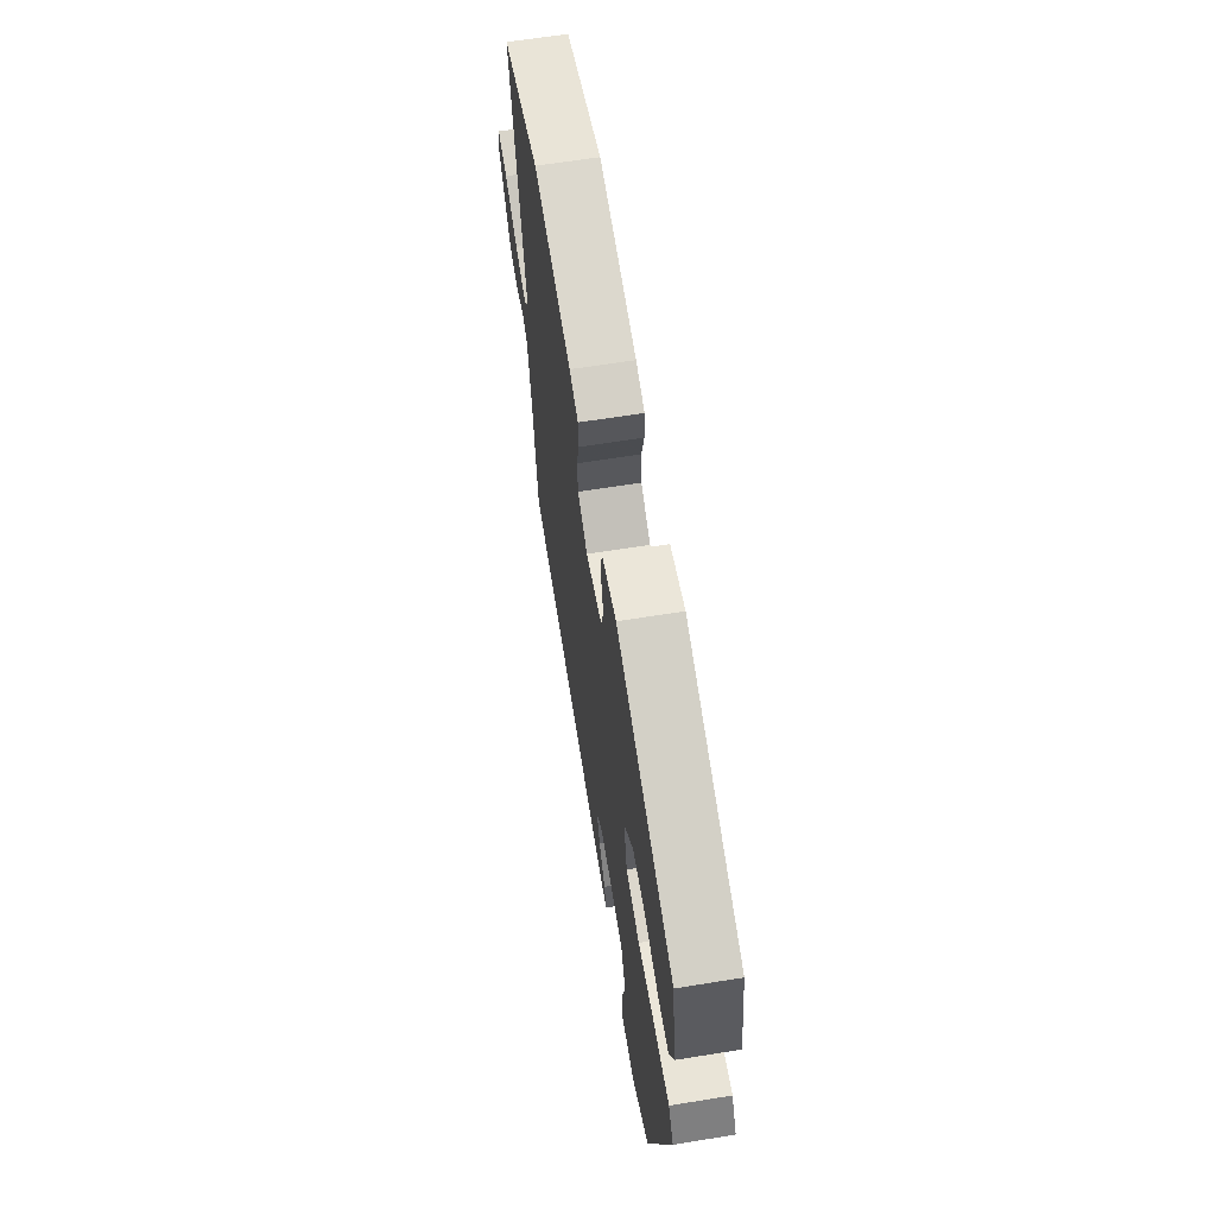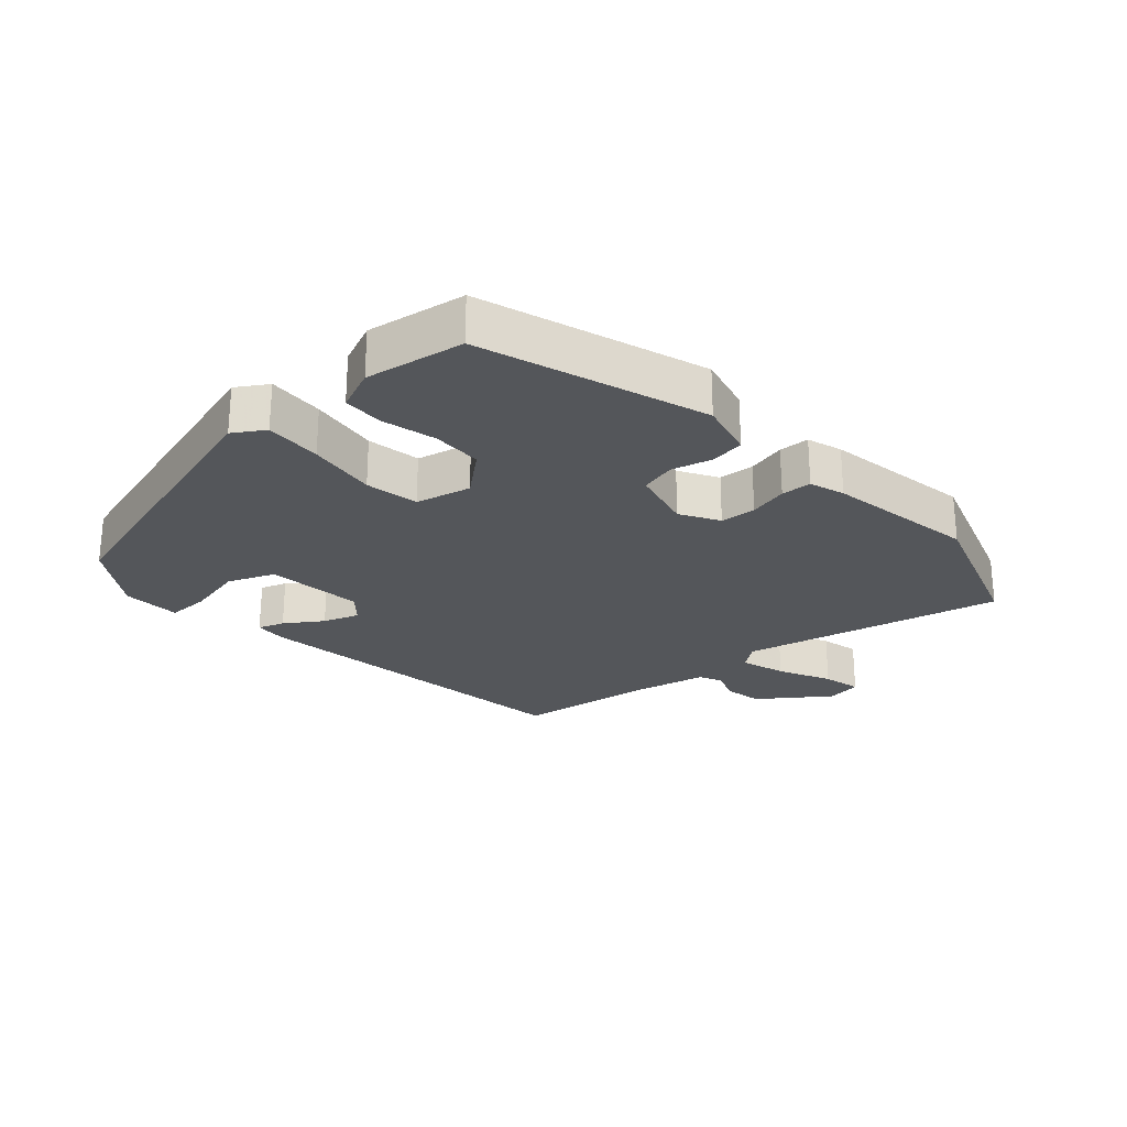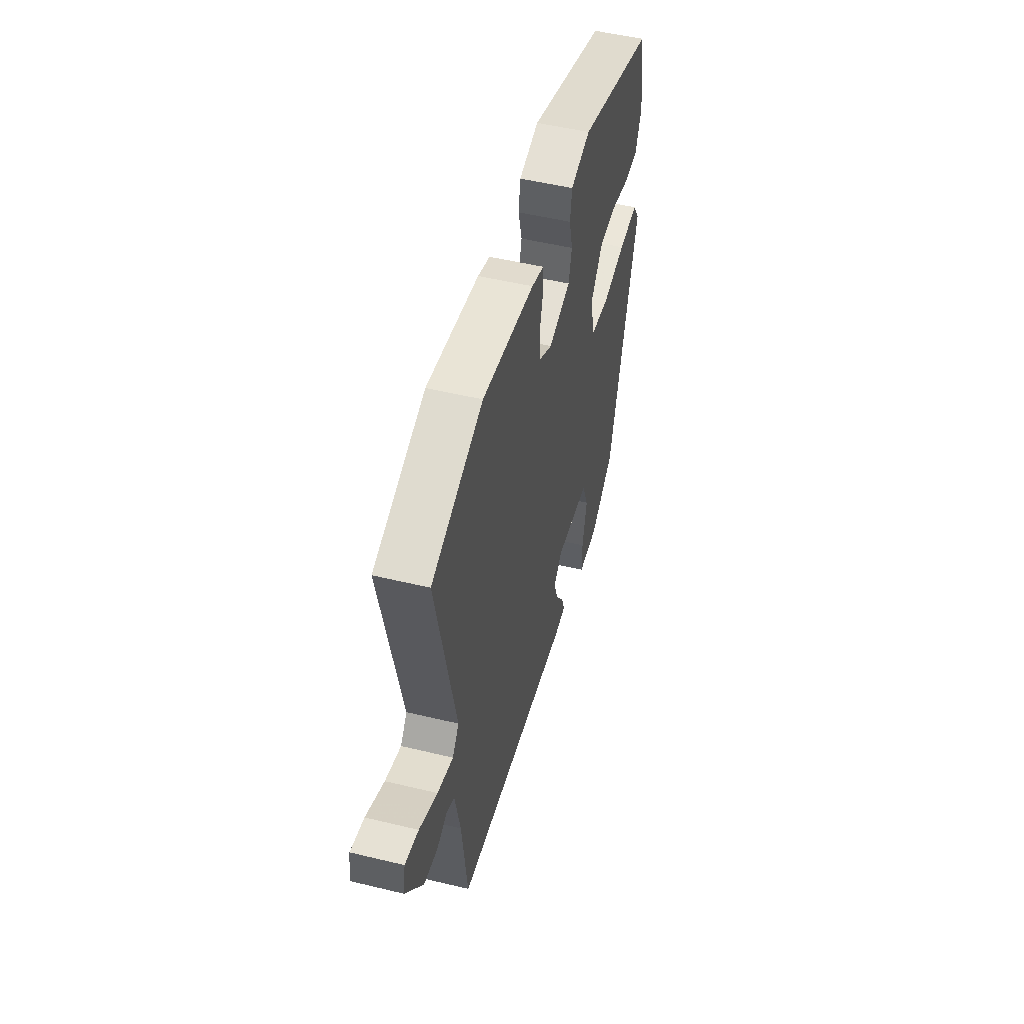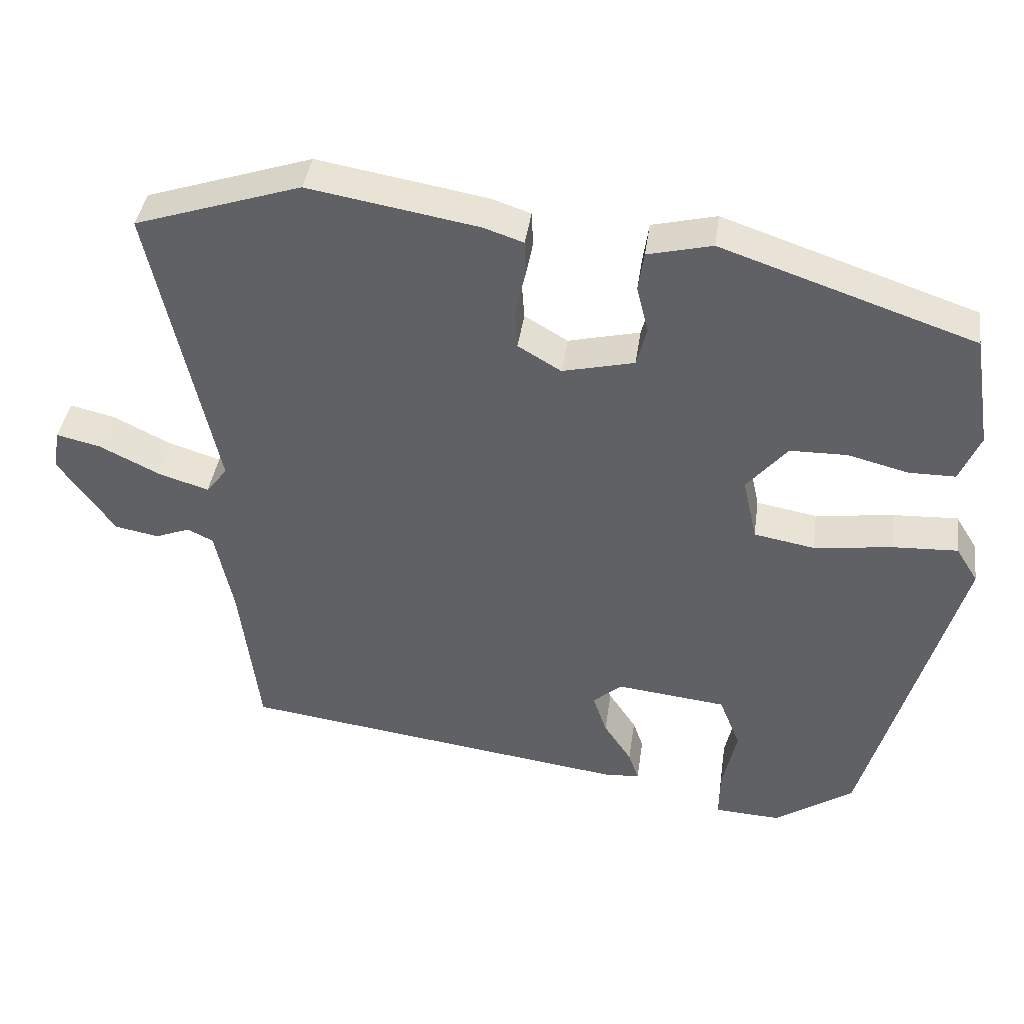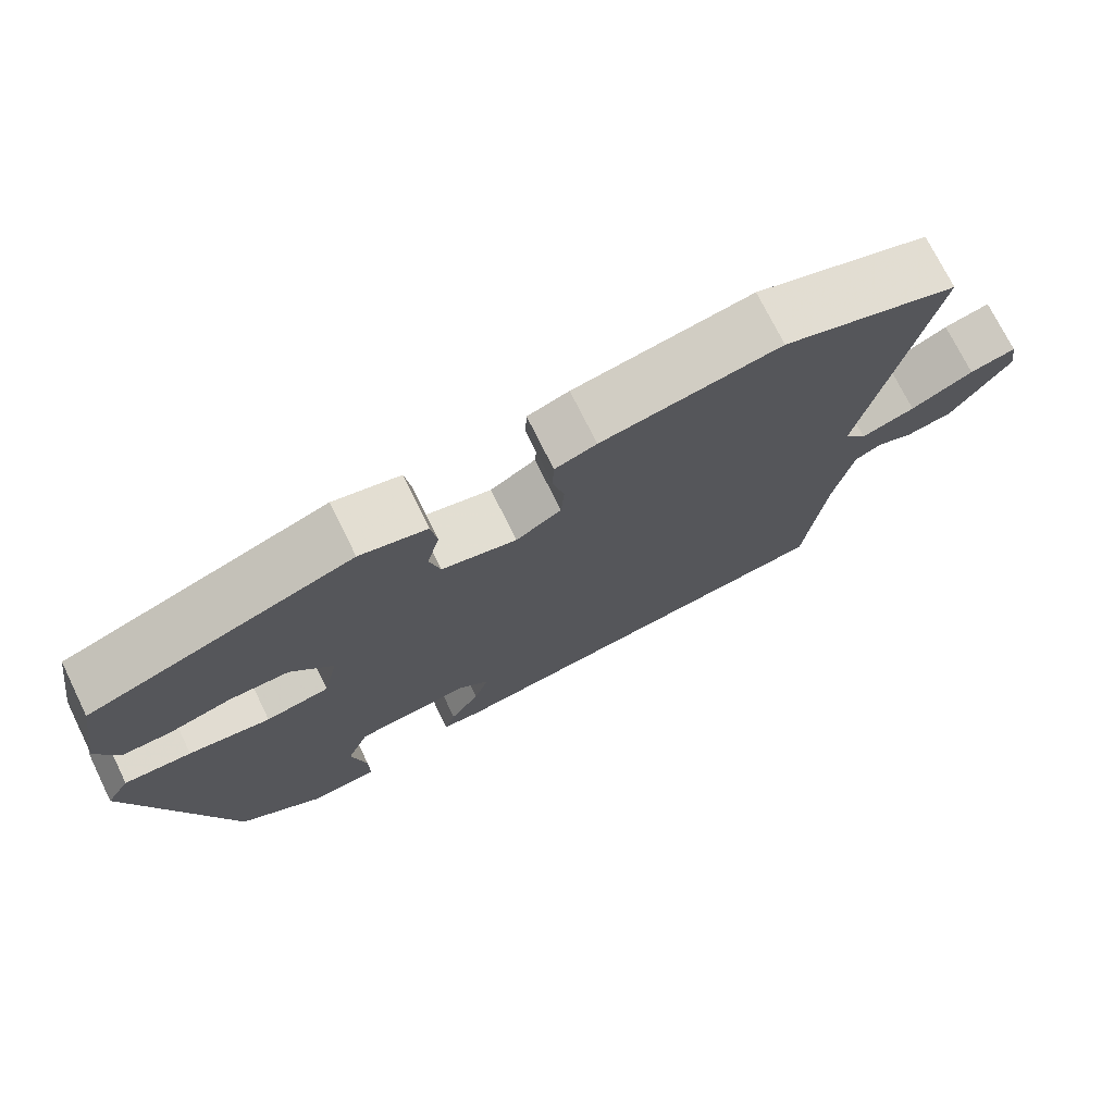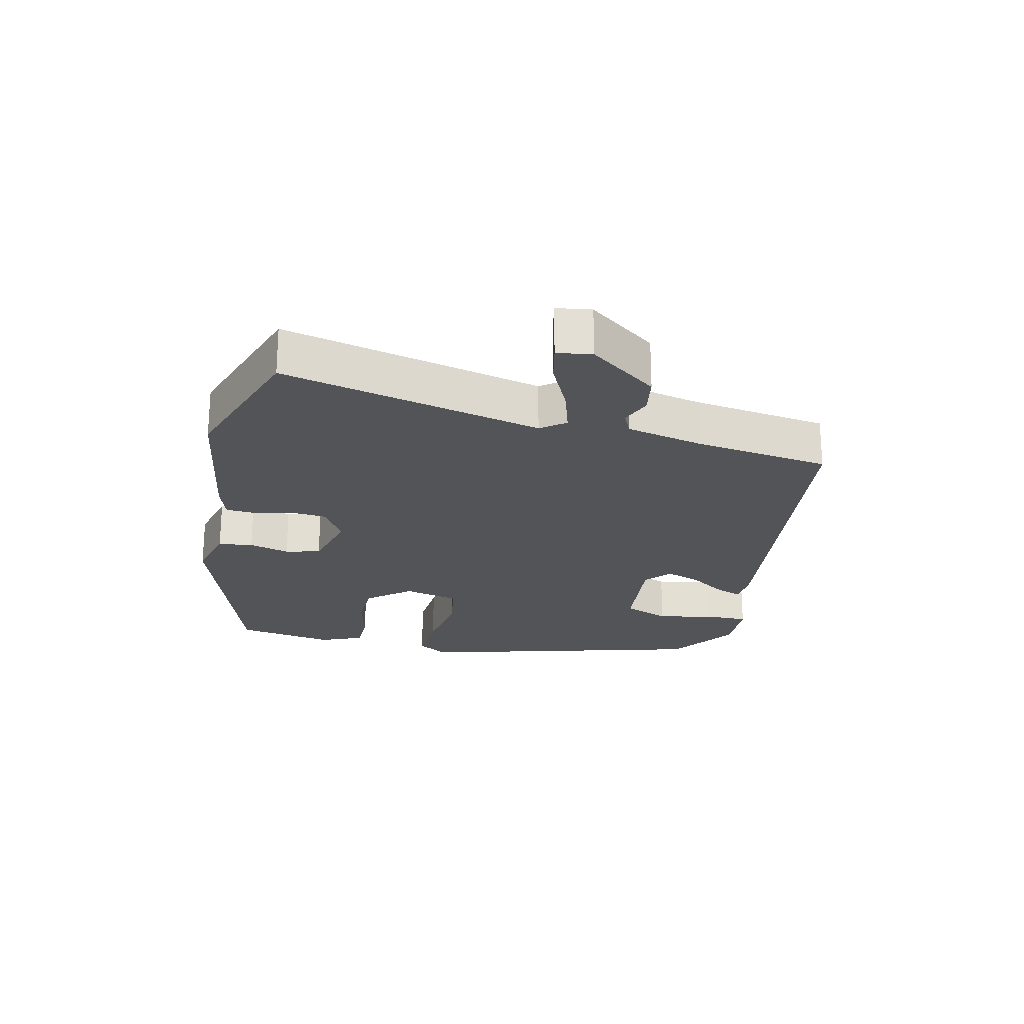
<metadata>
{"format":"obj","ext":"obj","renderer":"f3d","projection":"perspective","resolution":1024,"background":"white","views":[{"elev":63.1,"azim":-99.3,"up":"+Z"},{"elev":-25.4,"azim":-48.5,"up":"+Y"},{"elev":50.9,"azim":104.8,"up":"+Z"},{"elev":39.6,"azim":-172.1,"up":"+Z"},{"elev":73.3,"azim":-26.2,"up":"+Z"},{"elev":-22.8,"azim":76.3,"up":"+Y"}]}
</metadata>
<code>
v 0.516 0.07 -0.405
v -0.015 0.07 -0.478
v -0.064 0.07 -0.475
v -0.05 0.07 -0.435
v -0.012 0.07 -0.378
v 0.007 0.07 -0.323
v -0.032 0.07 -0.289
v -0.182 0.07 -0.306
v -0.211 0.07 -0.378
v -0.191 0.07 -0.466
v -0.19 0.07 -0.531
v -0.28 0.07 -0.536
v -0.388 0.07 -0.465
v -0.517 0.07 -0.019
v -0.487 0.07 0.029
v -0.399 0.07 0.025
v -0.292 0.07 0.011
v -0.209 0.07 0.026
v -0.19 0.07 0.112
v -0.245 0.07 0.177
v -0.323 0.07 0.178
v -0.405 0.07 0.157
v -0.469 0.07 0.157
v -0.497 0.07 0.222
v -0.473 0.07 0.375
v -0.128 0.07 0.492
v -0.04 0.07 0.471
v -0.032 0.07 0.418
v -0.048 0.07 0.355
v -0.034 0.07 0.301
v 0.064 0.07 0.278
v 0.123 0.07 0.313
v 0.127 0.07 0.368
v 0.112 0.07 0.428
v 0.114 0.07 0.475
v 0.168 0.07 0.493
v 0.4 0.07 0.533
v 0.627 0.07 0.459
v 0.538 0.07 0.056
v 0.567 0.07 0.019
v 0.637 0.07 0.041
v 0.718 0.07 0.081
v 0.778 0.07 0.095
v 0.787 0.07 0.041
v 0.71 0.07 -0.066
v 0.65 0.07 -0.077
v 0.603 0.07 -0.059
v 0.568 0.07 -0.076
v 0.543 0.07 -0.194
v 0.516 0 -0.405
v -0.015 0 -0.478
v -0.064 0 -0.475
v -0.05 0 -0.435
v -0.012 0 -0.378
v 0.007 0 -0.323
v -0.032 0 -0.289
v -0.182 0 -0.306
v -0.211 0 -0.378
v -0.191 0 -0.466
v -0.19 0 -0.531
v -0.28 0 -0.536
v -0.388 0 -0.465
v -0.517 0 -0.019
v -0.487 0 0.029
v -0.399 0 0.025
v -0.292 0 0.011
v -0.209 0 0.026
v -0.19 0 0.112
v -0.245 0 0.177
v -0.323 0 0.178
v -0.405 0 0.157
v -0.469 0 0.157
v -0.497 0 0.222
v -0.473 0 0.375
v -0.128 0 0.492
v -0.04 0 0.471
v -0.032 0 0.418
v -0.048 0 0.355
v -0.034 0 0.301
v 0.064 0 0.278
v 0.123 0 0.313
v 0.127 0 0.368
v 0.112 0 0.428
v 0.114 0 0.475
v 0.168 0 0.493
v 0.4 0 0.533
v 0.627 0 0.459
v 0.538 0 0.056
v 0.567 0 0.019
v 0.637 0 0.041
v 0.718 0 0.081
v 0.778 0 0.095
v 0.787 0 0.041
v 0.71 0 -0.066
v 0.65 0 -0.077
v 0.603 0 -0.059
v 0.568 0 -0.076
v 0.543 0 -0.194
f 44 45 46 47
f 44 47 48
f 41 42 43 44
f 40 41 44 48
f 39 40 48 49
f 37 38 39
f 33 34 35 36
f 32 33 36 37
f 26 27 28 29
f 26 29 30
f 25 26 30
f 24 25 30 31
f 21 22 23 24
f 20 21 24 31
f 14 15 16 17
f 12 13 14 17
f 12 17 18
f 9 10 11 12
f 8 9 12 18
f 7 8 18 19
f 2 3 4 5
f 2 5 6
f 1 2 6
f 32 37 39 49
f 31 32 49 1
f 19 20 31 1
f 1 6 7 19
f 96 95 94 93
f 97 96 93
f 93 92 91 90
f 97 93 90 89
f 98 97 89 88
f 88 87 86
f 85 84 83 82
f 86 85 82 81
f 78 77 76 75
f 79 78 75
f 79 75 74
f 80 79 74 73
f 73 72 71 70
f 80 73 70 69
f 66 65 64 63
f 66 63 62 61
f 67 66 61
f 61 60 59 58
f 67 61 58 57
f 68 67 57 56
f 54 53 52 51
f 55 54 51
f 55 51 50
f 98 88 86 81
f 50 98 81 80
f 50 80 69 68
f 68 56 55 50
f 1 50 51 2
f 2 51 52 3
f 3 52 53 4
f 4 53 54 5
f 5 54 55 6
f 6 55 56 7
f 7 56 57 8
f 8 57 58 9
f 9 58 59 10
f 10 59 60 11
f 11 60 61 12
f 12 61 62 13
f 13 62 63 14
f 14 63 64 15
f 15 64 65 16
f 16 65 66 17
f 17 66 67 18
f 18 67 68 19
f 19 68 69 20
f 20 69 70 21
f 21 70 71 22
f 22 71 72 23
f 23 72 73 24
f 24 73 74 25
f 25 74 75 26
f 26 75 76 27
f 27 76 77 28
f 28 77 78 29
f 29 78 79 30
f 30 79 80 31
f 31 80 81 32
f 32 81 82 33
f 33 82 83 34
f 34 83 84 35
f 35 84 85 36
f 36 85 86 37
f 37 86 87 38
f 38 87 88 39
f 39 88 89 40
f 40 89 90 41
f 41 90 91 42
f 42 91 92 43
f 43 92 93 44
f 44 93 94 45
f 45 94 95 46
f 46 95 96 47
f 47 96 97 48
f 48 97 98 49
f 49 98 50 1

</code>
